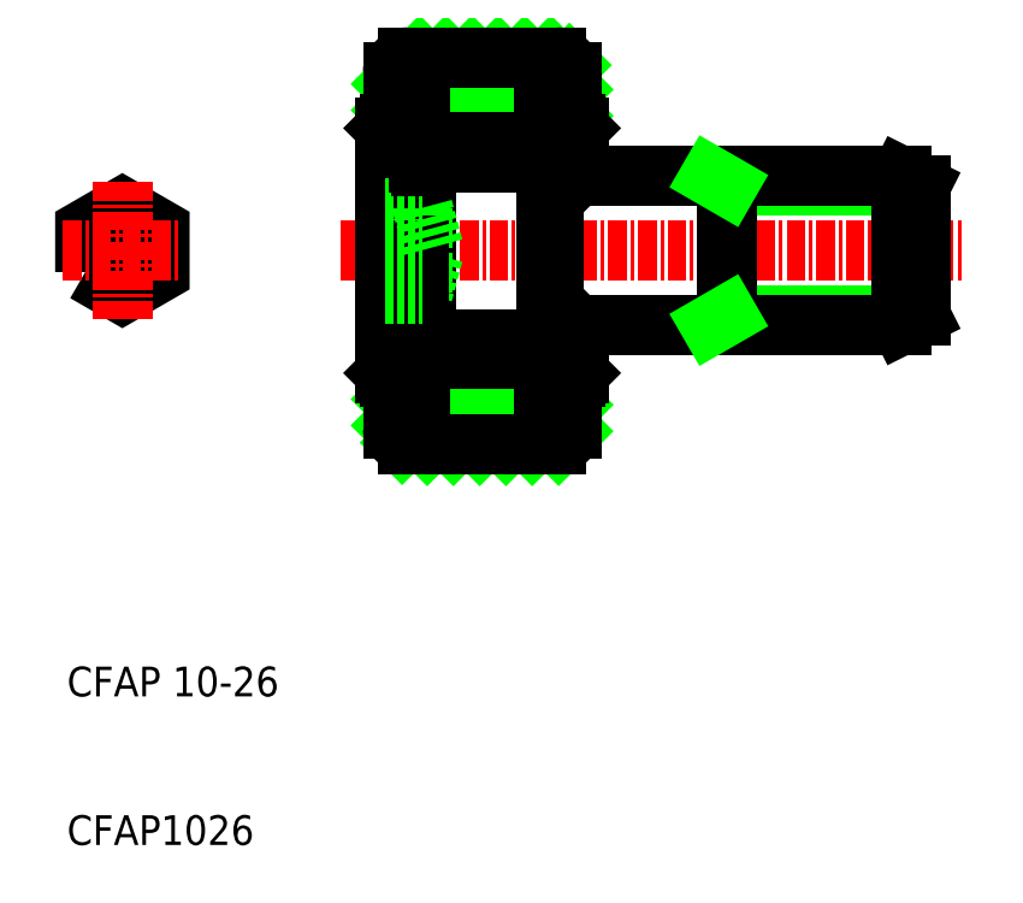
<metadata>
{"format":"dxf","ext":"dxf","renderer":"ezdxf+matplotlib","layout":"modelspace","background":"white","min_lineweight":24,"dpi":150}
</metadata>
<code>
0
SECTION
2
ENTITIES
0
INSERT
8
0
2
*X25
10
-7.35
20
170.2
30
0
0
LINE
8
0
10
172.8
20
116.6
30
0
11
182.8
21
116.6
31
0
0
LINE
8
0
10
173.8
20
123.6
30
0
11
181.8
21
123.6
31
0
0
LINE
8
0
10
173.7
20
122.2
30
0
11
182
21
122.2
31
0
0
INSERT
8
0
2
*X24
10
-7.35
20
170.2
30
0
0
LINE
8
0
10
172.8
20
142.6
30
0
11
182.8
21
142.6
31
0
0
LINE
8
0
10
173.7
20
136.9
30
0
11
182
21
136.9
31
0
0
LINE
8
0
10
173.8
20
135.5
30
0
11
181.8
21
135.5
31
0
0
LINE
8
CENTER
10
168.3
20
129.6
30
0
11
210.3
21
129.6
31
0
0
LINE
8
0
10
171.8
20
117.6
30
0
11
171.8
21
121.1
31
0
0
TEXT
8
0
10
149.9
20
99.56
30
0
40
2
1
CFAP 10-26
0
TEXT
8
0
10
149.9
20
89.56
30
0
40
2
1
CFAP1026
0
ARC
8
0
10
172.8
20
117.6
30
0
40
1
50
180
51
270
0
POLYLINE
8
0
66
     1
10
0
20
0
30
0
70
     1
0
VERTEX
8
0
10
151.1
20
128.1
30
0
0
VERTEX
8
0
10
153.6
20
126.7
30
0
0
VERTEX
8
0
10
156.1
20
128.1
30
0
0
VERTEX
8
0
10
156.1
20
131
30
0
0
VERTEX
8
0
10
153.6
20
132.4
30
0
0
VERTEX
8
0
10
151.1
20
131
30
0
0
SEQEND
8
0
0
LINE
8
CENTER
10
149.6
20
129.6
30
0
11
157.6
21
129.6
31
0
0
LINE
8
CENTER
10
153.6
20
134.2
30
0
11
153.6
21
124.9
31
0
0
ARC
8
0
10
173.9
20
135.4
30
0
40
0.195
50
270
51
0
0
ARC
8
0
10
173.7
20
135.4
30
0
40
0.195
50
180
51
270
0
LINE
8
0
10
173.7
20
135.7
30
0
11
173.7
21
135.3
31
0
0
LINE
8
0
10
173.5
20
135.4
30
0
11
173.5
21
129.6
31
0
0
LINE
8
0
10
171.3
20
137.8
30
0
11
171.3
21
129.6
31
0
0
LINE
8
0
10
174.1
20
123.7
30
0
11
174.1
21
135.4
31
0
0
LINE
8
0
10
171.6
20
121.1
30
0
11
171.6
21
138.1
31
0
0
LINE
8
0
10
173.8
20
126.7
30
0
11
174.6
21
129.6
31
0
0
LINE
8
0
10
173.8
20
132.4
30
0
11
173.8
21
126.7
31
0
0
LINE
8
0
10
171.3
20
121.3
30
0
11
171.3
21
129.6
31
0
0
LINE
8
0
10
173.5
20
123.7
30
0
11
173.5
21
129.6
31
0
0
ARC
8
0
10
174.5
20
122.9
30
0
40
0.9207
50
132.4
51
227.6
0
LINE
8
0
10
173.8
20
122.2
30
0
11
173.8
21
123.6
31
0
0
LINE
8
0
10
173.5
20
123.7
30
0
11
173.5
21
121.1
31
0
0
LINE
8
0
10
172.8
20
120.3
30
0
11
173.7
21
120.3
31
0
0
LINE
8
0
10
173.5
20
121.1
30
0
11
171.6
21
121.1
31
0
0
LINE
8
0
10
171.3
20
121.3
30
0
11
171.6
21
121.1
31
0
0
LINE
8
0
10
172.8
20
120.6
30
0
11
171.8
21
120.6
31
0
0
LINE
8
0
10
173.7
20
120.3
30
0
11
173.7
21
122.5
31
0
0
LINE
8
0
10
172.8
20
120.3
30
0
11
172.8
21
121.1
31
0
0
LINE
8
0
10
174.1
20
123.7
30
0
11
174.1
21
123.6
31
0
0
LINE
8
0
10
173.9
20
123.9
30
0
11
173.7
21
123.9
31
0
0
LINE
8
0
10
173.7
20
123.4
30
0
11
173.7
21
123.9
31
0
0
ARC
8
0
10
173.7
20
123.7
30
0
40
0.195
50
90
51
180
0
ARC
8
0
10
173.9
20
123.7
30
0
40
0.195
50
0
51
90
0
LINE
8
0
10
171.3
20
126.7
30
0
11
173.8
21
126.7
31
0
0
LINE
8
0
10
173.8
20
132.4
30
0
11
174.6
21
129.6
31
0
0
LINE
8
0
10
171.3
20
128.1
30
0
11
173.8
21
128.1
31
0
0
LINE
8
0
10
171.3
20
131
30
0
11
173.8
21
131
31
0
0
LINE
8
0
10
171.3
20
132.4
30
0
11
173.8
21
132.4
31
0
0
LINE
8
0
10
173.9
20
135.3
30
0
11
173.7
21
135.3
31
0
0
LINE
8
0
10
171.8
20
141.6
30
0
11
171.8
21
138.1
31
0
0
LINE
8
0
10
171.3
20
137.8
30
0
11
171.6
21
138.1
31
0
0
LINE
8
0
10
172.8
20
138.8
30
0
11
172.8
21
138.1
31
0
0
LINE
8
0
10
173.7
20
138.8
30
0
11
173.7
21
136.7
31
0
0
LINE
8
0
10
172.8
20
138.8
30
0
11
173.7
21
138.8
31
0
0
LINE
8
0
10
172.8
20
138.5
30
0
11
171.8
21
138.5
31
0
0
LINE
8
0
10
174.1
20
135.4
30
0
11
174.1
21
135.5
31
0
0
LINE
8
0
10
173.5
20
135.4
30
0
11
173.5
21
138.1
31
0
0
LINE
8
0
10
173.5
20
138.1
30
0
11
171.6
21
138.1
31
0
0
LINE
8
0
10
173.8
20
136.9
30
0
11
173.8
21
135.5
31
0
0
ARC
8
0
10
174.5
20
136.2
30
0
40
0.9207
50
132.4
51
227.6
0
ARC
8
0
10
172.8
20
141.6
30
0
40
1
50
90
51
180
0
LINE
8
0
10
183.8
20
117.6
30
0
11
183.8
21
121.1
31
0
0
ARC
8
0
10
182.8
20
117.6
30
0
40
1
50
270
51
0
0
LINE
8
0
10
207.3
20
133.9
30
0
11
194.3
21
133.9
31
0
0
LINE
8
0
10
207.3
20
125.2
30
0
11
194.3
21
125.2
31
0
0
LINE
8
0
10
182.6
20
124.6
30
0
11
206
21
124.6
31
0
0
LINE
8
0
10
182.6
20
134.6
30
0
11
206
21
134.6
31
0
0
LINE
8
0
10
184.3
20
137.8
30
0
11
184.3
21
134.6
31
0
0
LINE
8
0
10
182.1
20
135.5
30
0
11
182.1
21
134.5
31
0
0
LINE
8
0
10
182.6
20
134.5
30
0
11
182.6
21
124.6
31
0
0
LINE
8
0
10
182.1
20
134.5
30
0
11
182.1
21
124.6
31
0
0
LINE
8
0
10
182.9
20
120.3
30
0
11
182
21
120.3
31
0
0
LINE
8
0
10
184.1
20
121.1
30
0
11
182.1
21
121.1
31
0
0
LINE
8
0
10
182.1
20
123.6
30
0
11
182.1
21
121.1
31
0
0
LINE
8
0
10
181.8
20
122.2
30
0
11
181.8
21
123.6
31
0
0
ARC
8
0
10
181.2
20
122.9
30
0
40
0.9207
50
312.4
51
47.61
0
LINE
8
0
10
182
20
120.3
30
0
11
182
21
122.5
31
0
0
LINE
8
0
10
182
20
123.4
30
0
11
182
21
123.6
31
0
0
LINE
8
0
10
181.8
20
123.6
30
0
11
182.1
21
123.6
31
0
0
LINE
8
0
10
182.1
20
123.6
30
0
11
182.1
21
124.6
31
0
0
LINE
8
0
10
182.2
20
124.6
30
0
11
182.1
21
124.5
31
0
0
LINE
8
0
10
182.2
20
124.6
30
0
11
182.6
21
124.6
31
0
0
LINE
8
0
10
182.2
20
124.8
30
0
11
182.2
21
124.6
31
0
0
LINE
8
0
10
182.1
20
124.6
30
0
11
182.1
21
124.6
31
0
0
LINE
8
0
10
182.6
20
124.6
30
0
11
182.6
21
124.6
31
0
0
LINE
8
0
10
182.3
20
124.8
30
0
11
182.5
21
124.8
31
0
0
ARC
8
0
10
182.3
20
124.6
30
0
40
0.195
50
90
51
180
0
ARC
8
0
10
182.5
20
124.6
30
0
40
0.195
50
0
51
90
0
LINE
8
0
10
184.3
20
121.3
30
0
11
184.3
21
124.6
31
0
0
LINE
8
0
10
184.1
20
121.1
30
0
11
184.3
21
121.3
31
0
0
LINE
8
0
10
182.9
20
120.6
30
0
11
183.8
21
120.6
31
0
0
LINE
8
0
10
182.9
20
120.3
30
0
11
182.9
21
121.1
31
0
0
LINE
8
0
10
184.2
20
124.6
30
0
11
184.3
21
124.5
31
0
0
LINE
8
0
10
182.2
20
134.6
30
0
11
182.1
21
134.7
31
0
0
LINE
8
0
10
182.2
20
134.3
30
0
11
182.2
21
134.6
31
0
0
LINE
8
0
10
182.2
20
134.6
30
0
11
182.6
21
134.6
31
0
0
LINE
8
0
10
182.6
20
134.5
30
0
11
182.6
21
134.6
31
0
0
LINE
8
0
10
182.3
20
134.3
30
0
11
182.5
21
134.3
31
0
0
ARC
8
0
10
182.5
20
134.5
30
0
40
0.195
50
270
51
0
0
ARC
8
0
10
182.3
20
134.5
30
0
40
0.195
50
180
51
270
0
LINE
8
0
10
184.2
20
134.6
30
0
11
184.3
21
134.7
31
0
0
LINE
8
0
10
194.3
20
124.6
30
0
11
194.3
21
134.6
31
0
0
LINE
8
0
10
194.3
20
125.2
30
0
11
193.2
21
124.6
31
0
0
LINE
8
0
10
194.3
20
133.9
30
0
11
193.2
21
134.6
31
0
0
LINE
8
0
10
184.1
20
138.1
30
0
11
182.1
21
138.1
31
0
0
LINE
8
0
10
182.9
20
138.8
30
0
11
182
21
138.8
31
0
0
LINE
8
0
10
182
20
138.8
30
0
11
182
21
136.7
31
0
0
LINE
8
0
10
182
20
135.7
30
0
11
182
21
135.5
31
0
0
LINE
8
0
10
182.1
20
135.5
30
0
11
182.1
21
138.1
31
0
0
LINE
8
0
10
181.8
20
136.9
30
0
11
181.8
21
135.5
31
0
0
LINE
8
0
10
181.8
20
135.5
30
0
11
182.1
21
135.5
31
0
0
ARC
8
0
10
181.2
20
136.2
30
0
40
0.9207
50
312.4
51
47.61
0
LINE
8
0
10
183.8
20
141.6
30
0
11
183.8
21
138.1
31
0
0
LINE
8
0
10
182.9
20
138.5
30
0
11
183.8
21
138.5
31
0
0
LINE
8
0
10
182.9
20
138.8
30
0
11
182.9
21
138.1
31
0
0
LINE
8
0
10
184.1
20
138.1
30
0
11
184.3
21
137.8
31
0
0
ARC
8
0
10
182.8
20
141.6
30
0
40
1
50
360
51
90
0
LINE
8
0
10
207.3
20
133.9
30
0
11
207.3
21
125.2
31
0
0
LINE
8
0
10
206
20
124.6
30
0
11
206
21
129.6
31
0
0
LINE
8
0
10
206
20
124.6
30
0
11
207.3
21
125.2
31
0
0
LINE
8
0
10
206
20
134.6
30
0
11
206
21
129.6
31
0
0
LINE
8
0
10
206
20
134.6
30
0
11
207.3
21
133.9
31
0
0
ENDSEC
0
EOF

</code>
